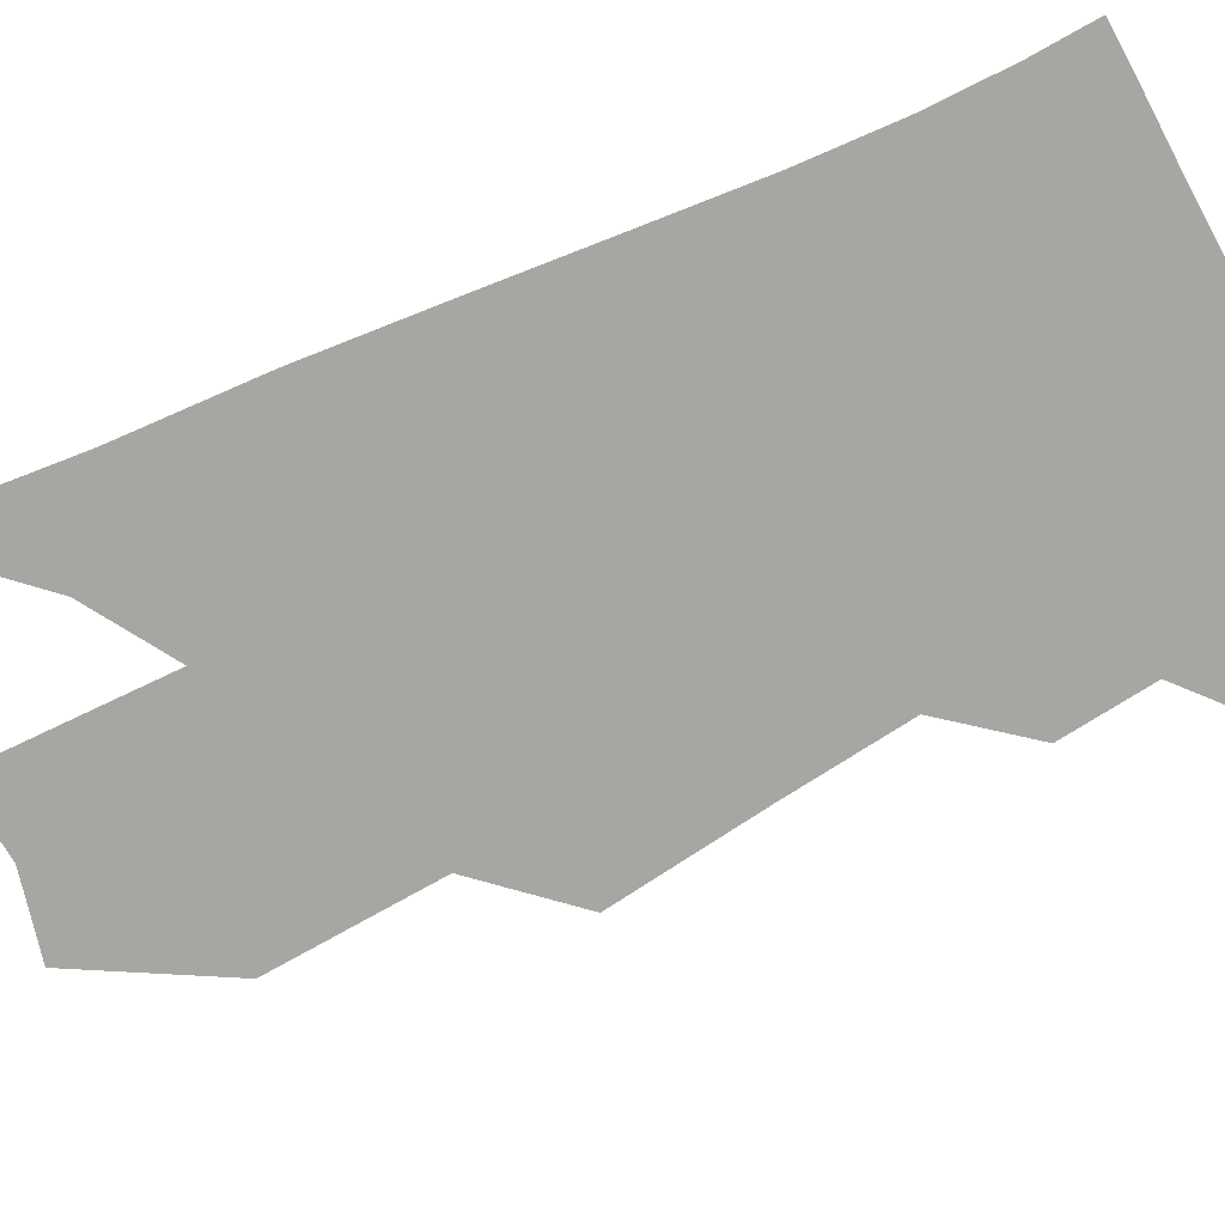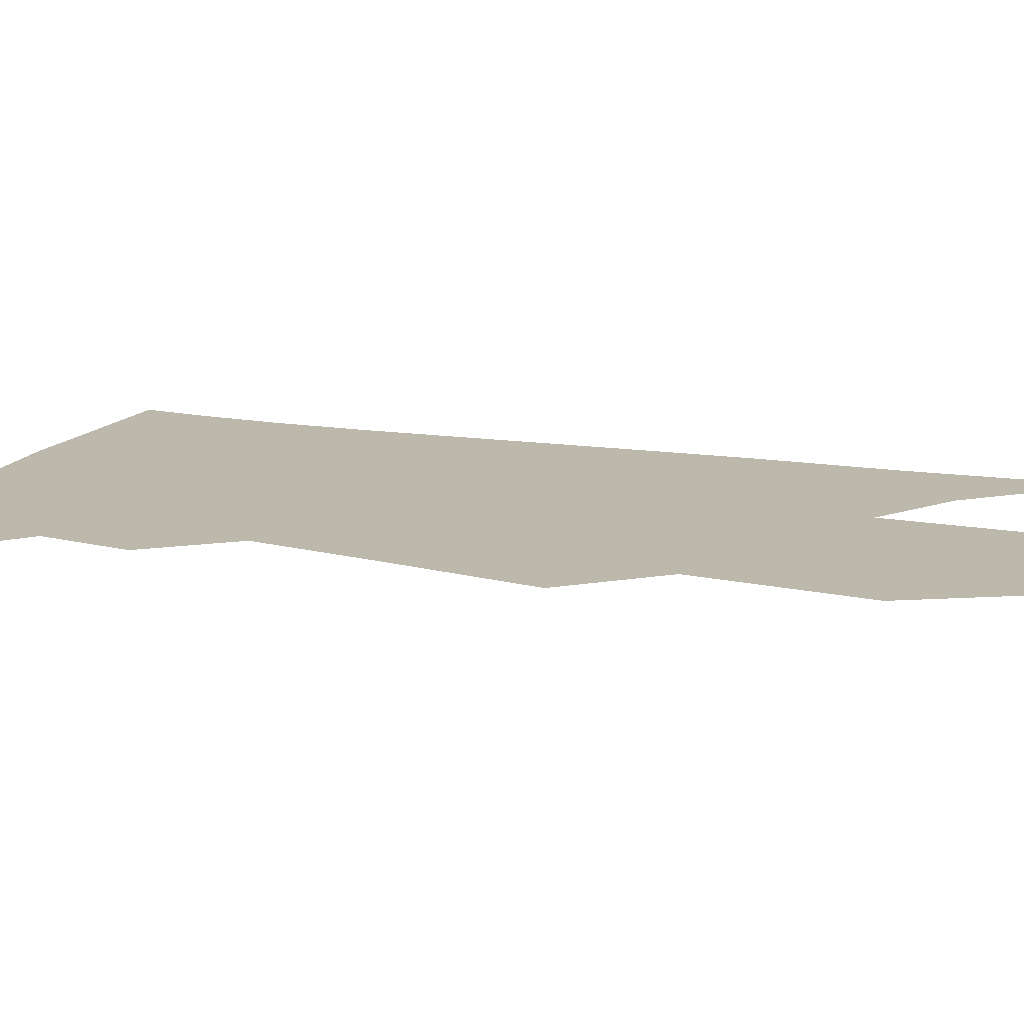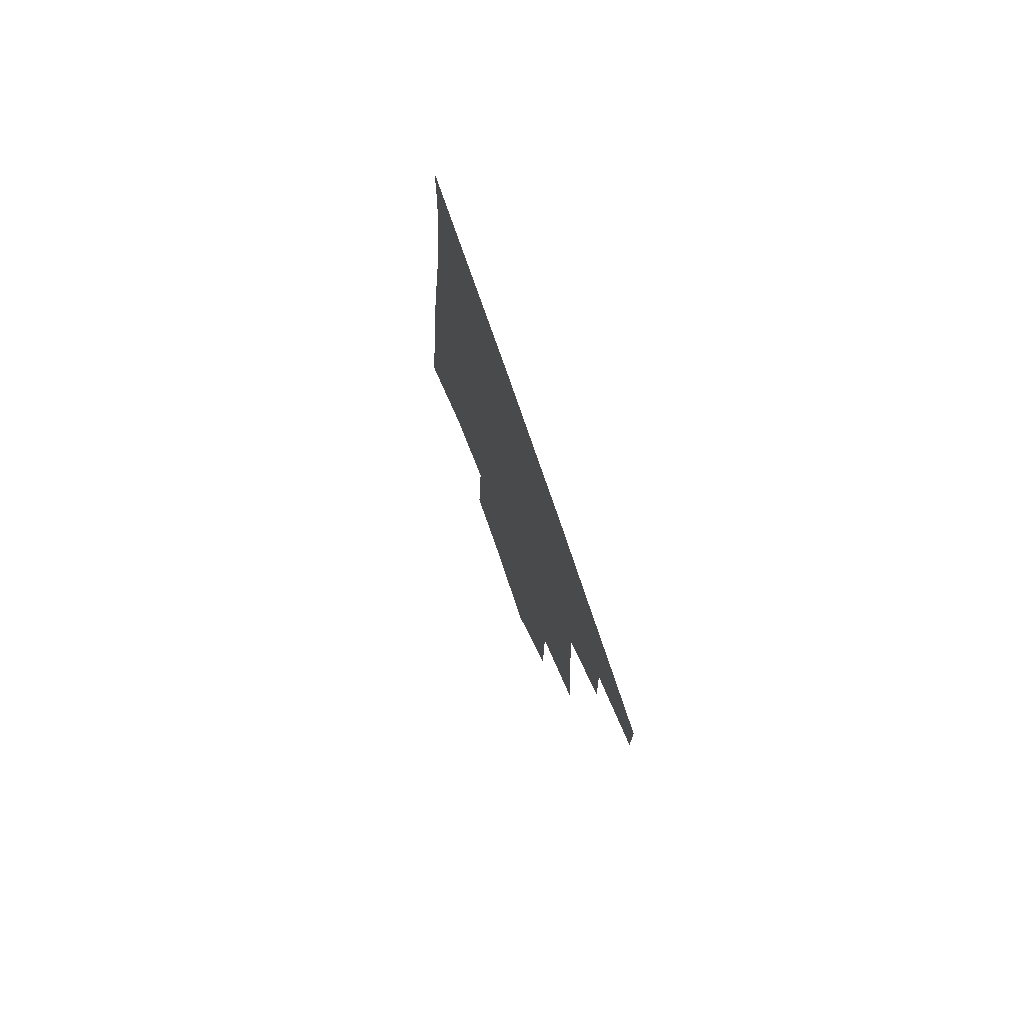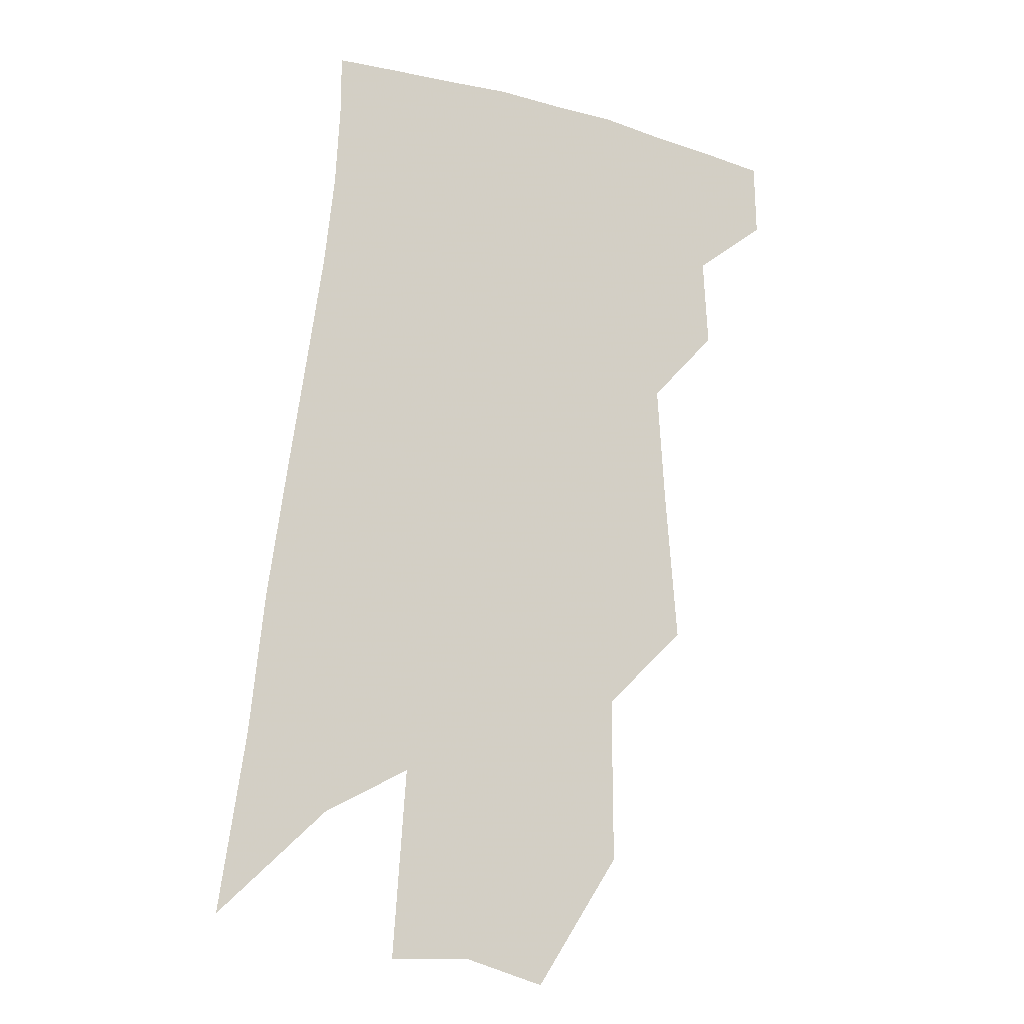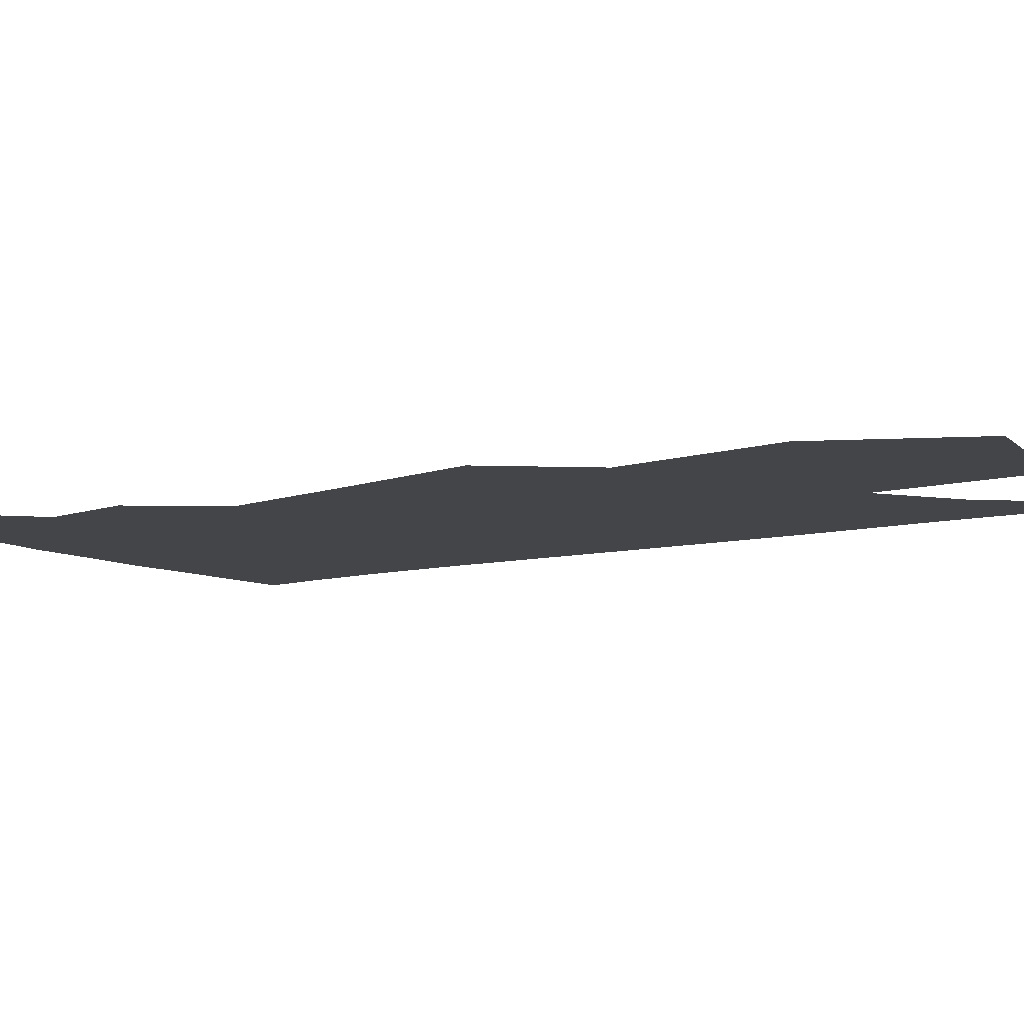
<metadata>
{"format":"obj","ext":"obj","renderer":"f3d","projection":"perspective","resolution":1024,"background":"white","views":[{"elev":-74.0,"azim":119.5,"up":"+Z"},{"elev":14.9,"azim":-64.5,"up":"+Z"},{"elev":77.5,"azim":-109.4,"up":"+Y"},{"elev":-15.1,"azim":158.6,"up":"+Y"},{"elev":-9.1,"azim":-49.3,"up":"+Z"}]}
</metadata>
<code>
v 494.5 374.7 0
v 495 397.7 0
v 515.2 329.7 0
v 516.7 357.5 0
v 517.3 381.7 0
v 514 401.2 0
v 529.7 222.4 0
v 533.3 269.2 0
v 535.6 307.3 0
v 539.4 342.2 0
v 539 365.3 0
v 536.6 384.8 0
v 533.5 404.3 0
v 554.2 146.5 0
v 554.4 198.1 0
v 556.9 248.9 0
v 556.7 283.6 0
v 558.2 318.9 0
v 558.8 345.8 0
v 558.6 369 0
v 556.2 387.7 0
v 552.7 407.9 0
v 580 106.4 0
v 579.4 169.1 0
v 578.9 219.7 0
v 578.1 256.8 0
v 577.9 293.1 0
v 578.2 325 0
v 577.8 349 0
v 577.2 370.6 0
v 575.8 389.8 0
v 573.2 409.5 0
v 604.6 114 0
v 602.1 175.7 0
v 600.1 220.5 0
v 598.6 261.5 0
v 597.5 296.7 0
v 596.9 327 0
v 596.6 351.1 0
v 596.2 372.4 0
v 595.4 391.4 0
v 592.7 411.5 0
v 629.2 113.6 0
v 625.2 171.7 0
v 621.5 220.1 0
v 618.9 260.9 0
v 617.2 294.7 0
v 615.9 324.5 0
v 614.9 351.8 0
v 614.7 373.6 0
v 614.5 392.7 0
v 613.4 411.8 0
v 651.2 157.9 0
v 644.9 210.4 0
v 641.9 250.1 0
v 638.3 287.9 0
v 635.3 321.4 0
v 634 348.7 0
v 633.3 372.6 0
v 633.4 393.7 0
v 633.3 412.3 0
v 684.8 125.7 0
v 676.9 180.9 0
v 672.5 224 0
v 666.7 266.3 0
v 661.2 304.7 0
v 656.3 339 0
v 653.3 368.1 0
v 651.9 393.5 0
v 651.8 412.6 0
f 4 5 1
f 1 5 2
f 5 6 2
f 9 10 3
f 3 10 4
f 10 11 4
f 4 11 5
f 11 12 5
f 5 12 6
f 12 13 6
f 15 16 7
f 7 16 8
f 16 17 8
f 8 17 9
f 17 18 9
f 9 18 10
f 18 19 10
f 10 19 11
f 19 20 11
f 11 20 12
f 20 21 12
f 12 21 13
f 21 22 13
f 23 24 14
f 14 24 15
f 24 25 15
f 15 25 16
f 25 26 16
f 16 26 17
f 26 27 17
f 17 27 18
f 27 28 18
f 18 28 19
f 28 29 19
f 19 29 20
f 29 30 20
f 20 30 21
f 30 31 21
f 21 31 22
f 31 32 22
f 23 33 24
f 33 34 24
f 24 34 25
f 34 35 25
f 25 35 26
f 35 36 26
f 26 36 27
f 36 37 27
f 27 37 28
f 37 38 28
f 28 38 29
f 38 39 29
f 29 39 30
f 39 40 30
f 30 40 31
f 40 41 31
f 31 41 32
f 41 42 32
f 33 43 34
f 43 44 34
f 34 44 35
f 44 45 35
f 35 45 36
f 45 46 36
f 36 46 37
f 46 47 37
f 37 47 38
f 47 48 38
f 38 48 39
f 48 49 39
f 39 49 40
f 49 50 40
f 40 50 41
f 50 51 41
f 41 51 42
f 51 52 42
f 44 53 45
f 53 54 45
f 45 54 46
f 54 55 46
f 46 55 47
f 55 56 47
f 47 56 48
f 56 57 48
f 48 57 49
f 57 58 49
f 49 58 50
f 58 59 50
f 50 59 51
f 59 60 51
f 51 60 52
f 60 61 52
f 53 62 54
f 62 63 54
f 54 63 55
f 63 64 55
f 55 64 56
f 64 65 56
f 56 65 57
f 65 66 57
f 57 66 58
f 66 67 58
f 58 67 59
f 67 68 59
f 59 68 60
f 68 69 60
f 60 69 61
f 69 70 61

</code>
